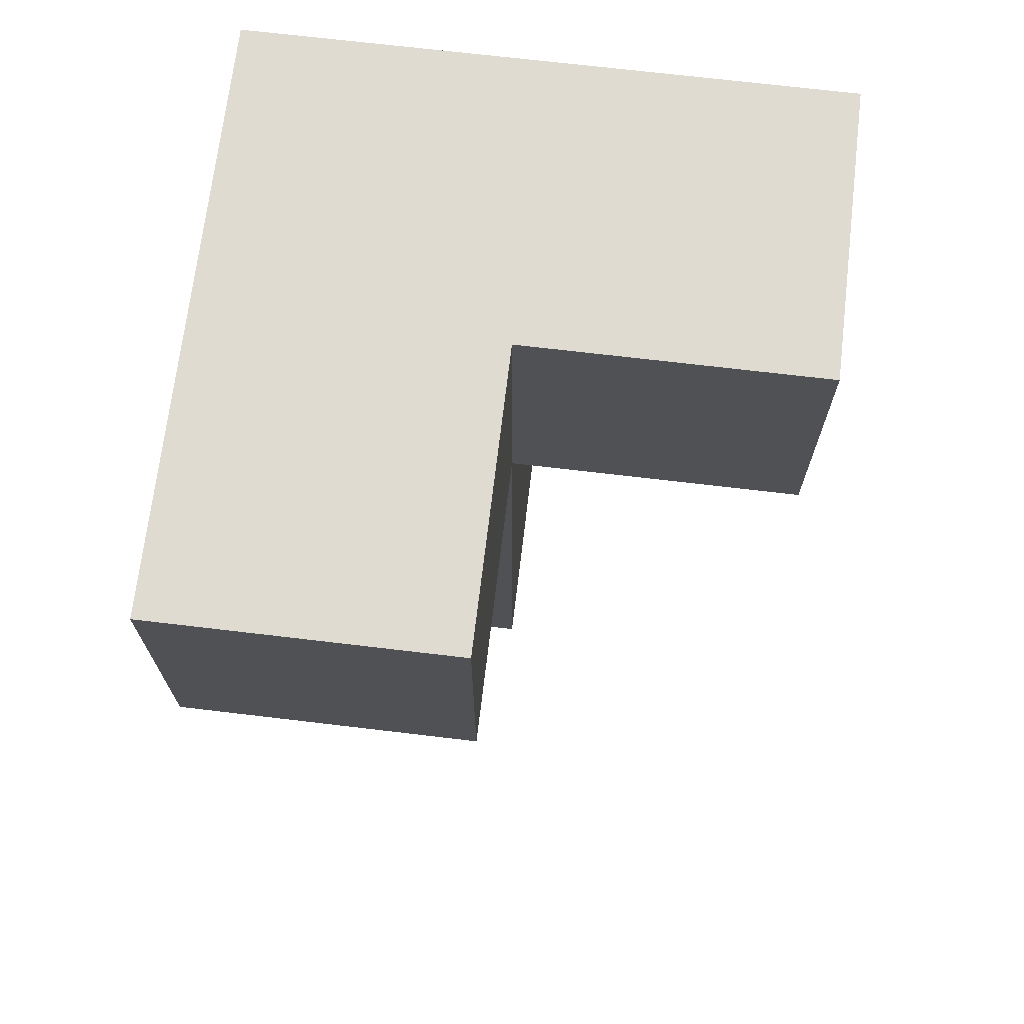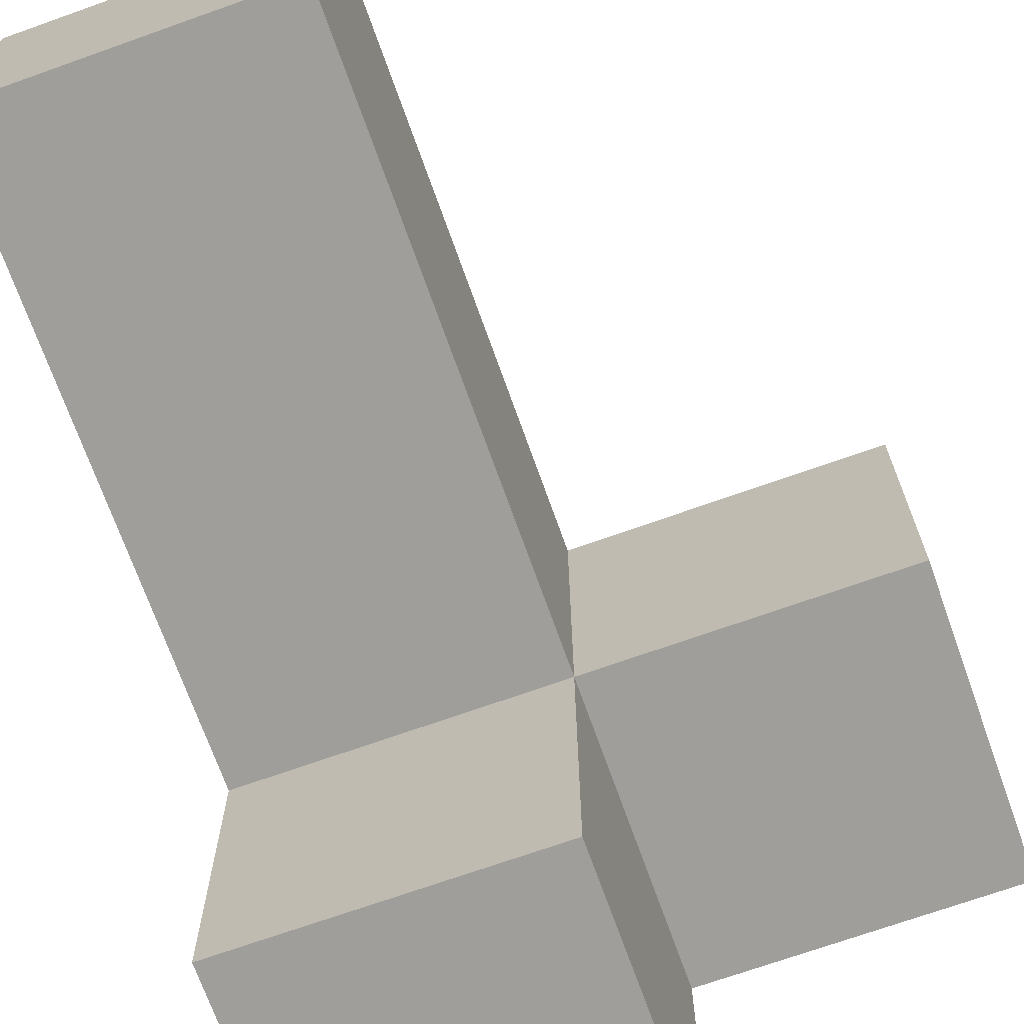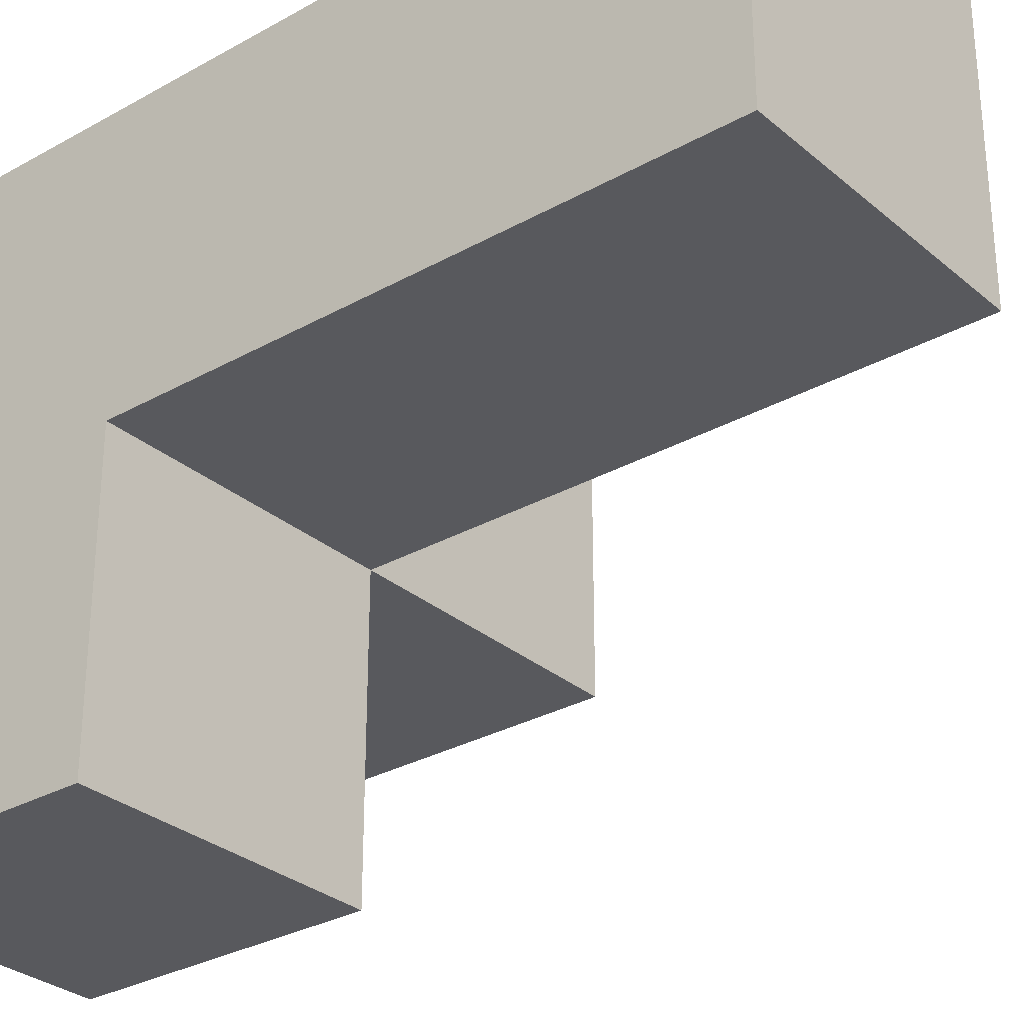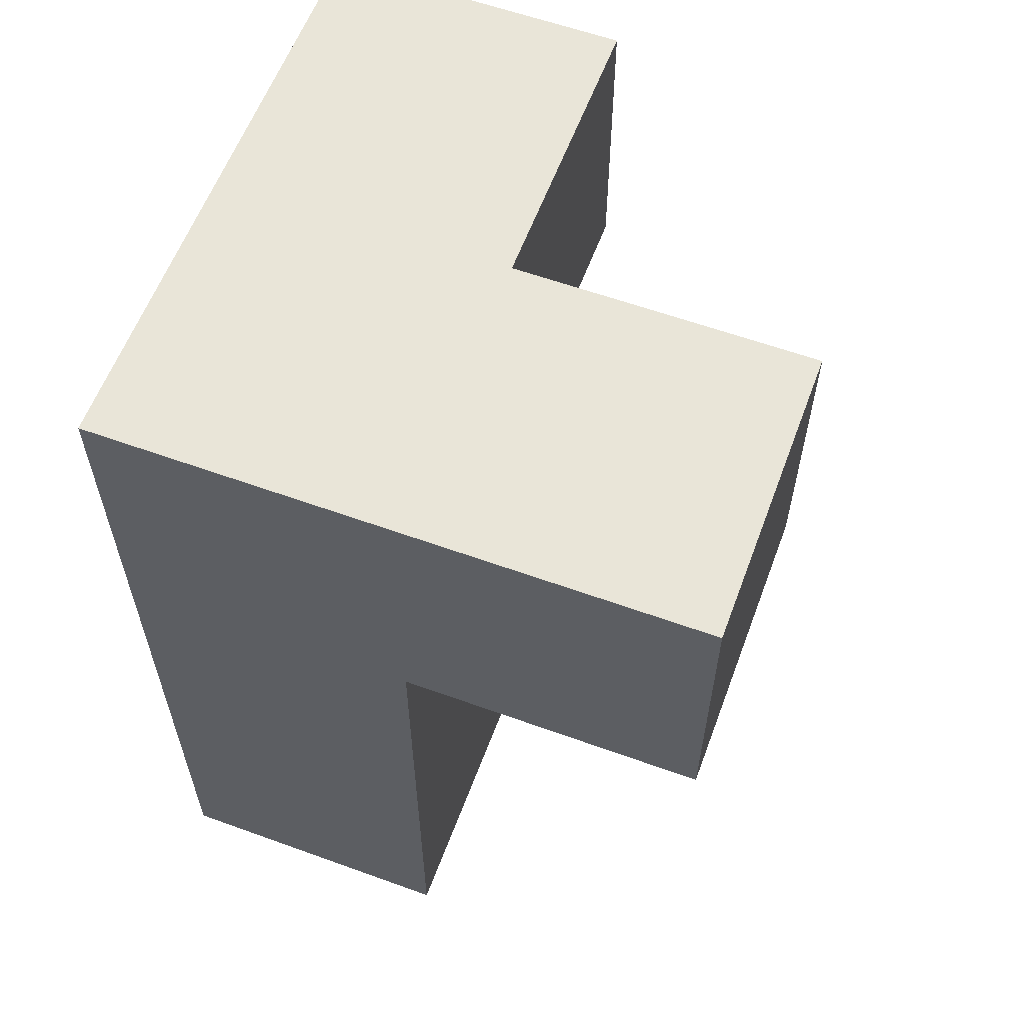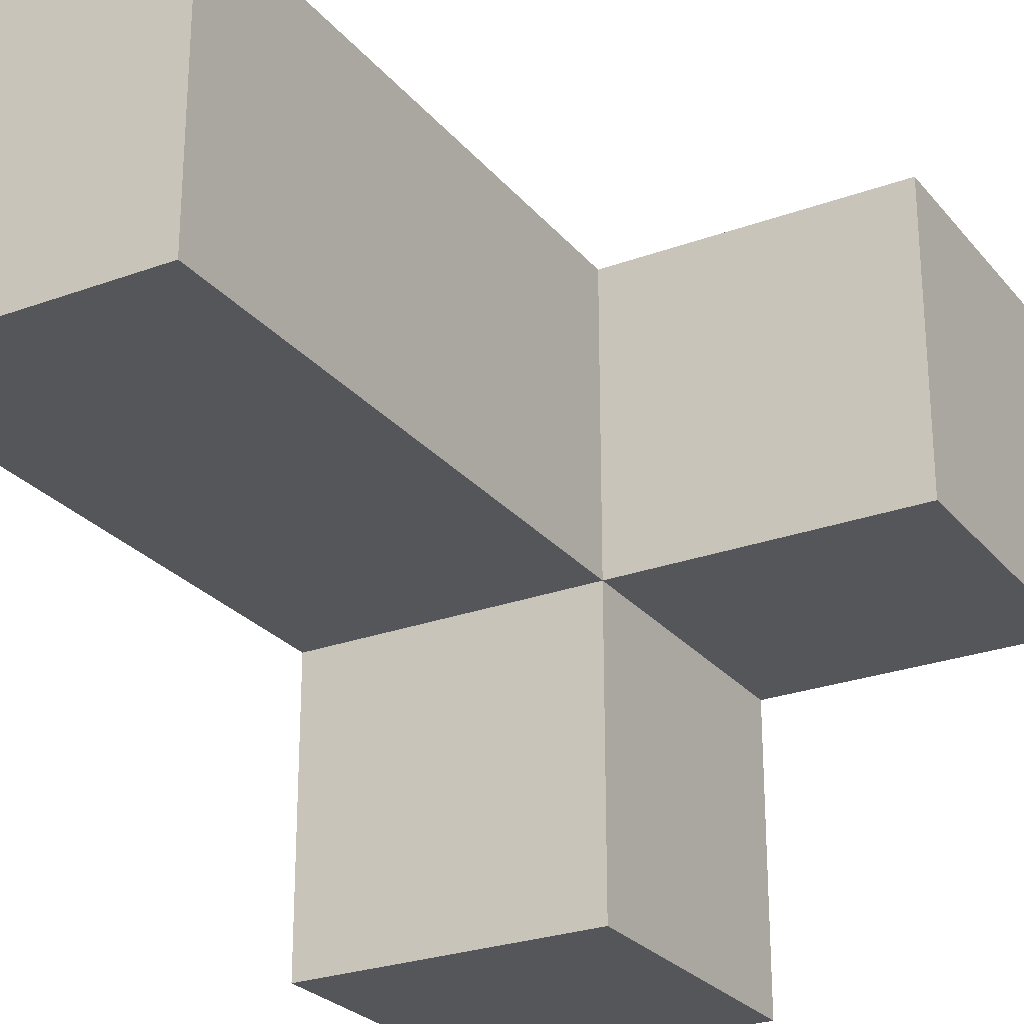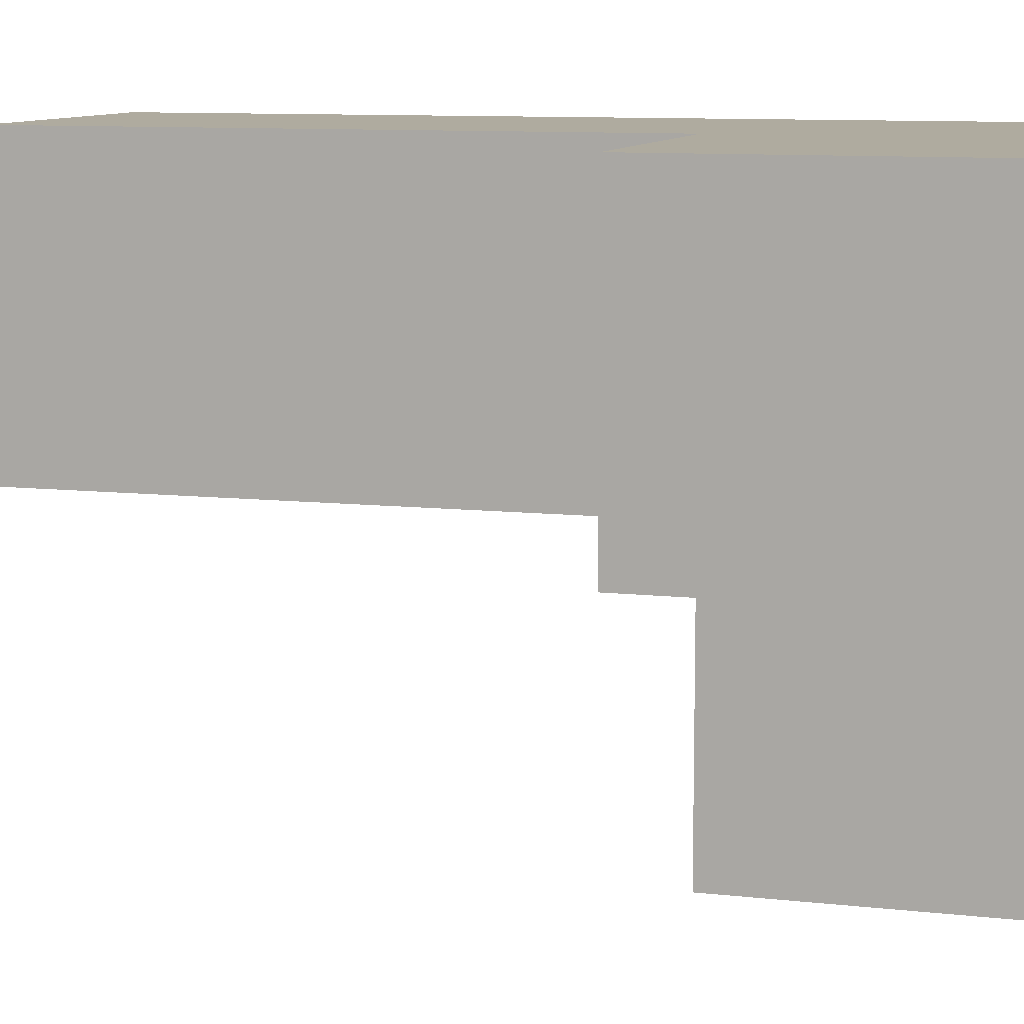
<metadata>
{"format":"obj","ext":"obj","renderer":"f3d","projection":"perspective","resolution":1024,"background":"white","views":[{"elev":70.1,"azim":-83.2,"up":"+Z"},{"elev":-70.8,"azim":-160.4,"up":"+Y"},{"elev":-30.1,"azim":129.3,"up":"+Y"},{"elev":59.7,"azim":-159.6,"up":"+Z"},{"elev":-26.1,"azim":-149.8,"up":"+Y"},{"elev":9.6,"azim":-73.5,"up":"+Y"}]}
</metadata>
<code>
v 1.992 2.002 1.998
v 1.992 1.012 2.988
v 0.0125 2.992 2.988
v 1.002 2.002 1.998
v 1.002 2.992 2.988
v 1.002 2.992 0.01833
v 1.992 2.992 0.01833
v 1.992 2.992 2.988
v 1.002 1.012 2.988
v 1.992 1.012 1.998
v 1.992 2.002 1.008
v 0.0125 2.992 1.998
v 1.002 2.002 1.008
v 1.002 2.992 1.998
v 1.992 2.992 1.998
v 0.0125 2.002 2.988
v 1.002 1.012 1.998
v 1.992 2.002 0.01833
v 1.992 2.002 2.988
v 1.002 2.002 0.01833
v 1.002 2.992 1.008
v 1.002 2.002 2.988
v 1.992 2.992 1.008
v 0.0125 2.002 1.998
f 18 20 7
f 6 7 20
f 20 18 13
f 11 13 18
f 7 6 23
f 21 23 6
f 6 20 21
f 13 21 20
f 18 7 11
f 23 11 7
f 13 11 4
f 1 4 11
f 23 21 15
f 14 15 21
f 21 13 14
f 4 14 13
f 11 23 1
f 15 1 23
f 22 19 5
f 8 5 19
f 15 14 8
f 5 8 14
f 1 15 19
f 8 19 15
f 10 17 1
f 4 1 17
f 9 2 22
f 19 22 2
f 17 10 9
f 2 9 10
f 4 17 22
f 9 22 17
f 10 1 2
f 19 2 1
f 4 24 14
f 12 14 24
f 16 22 3
f 5 3 22
f 24 4 16
f 22 16 4
f 14 12 5
f 3 5 12
f 12 24 3
f 16 3 24

</code>
